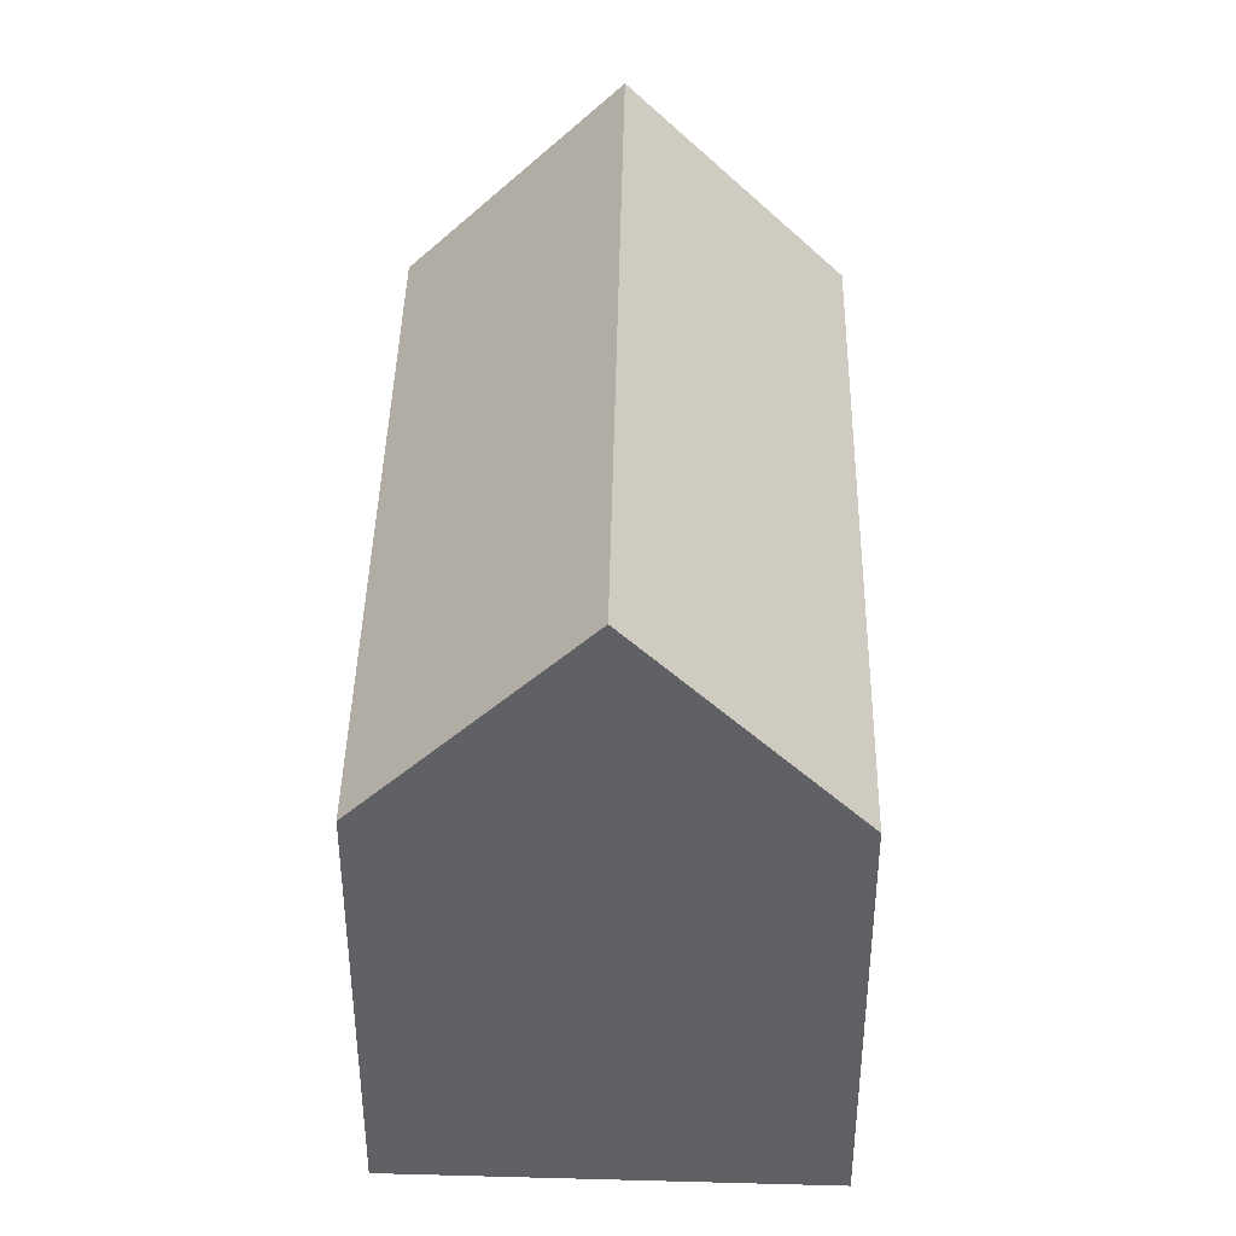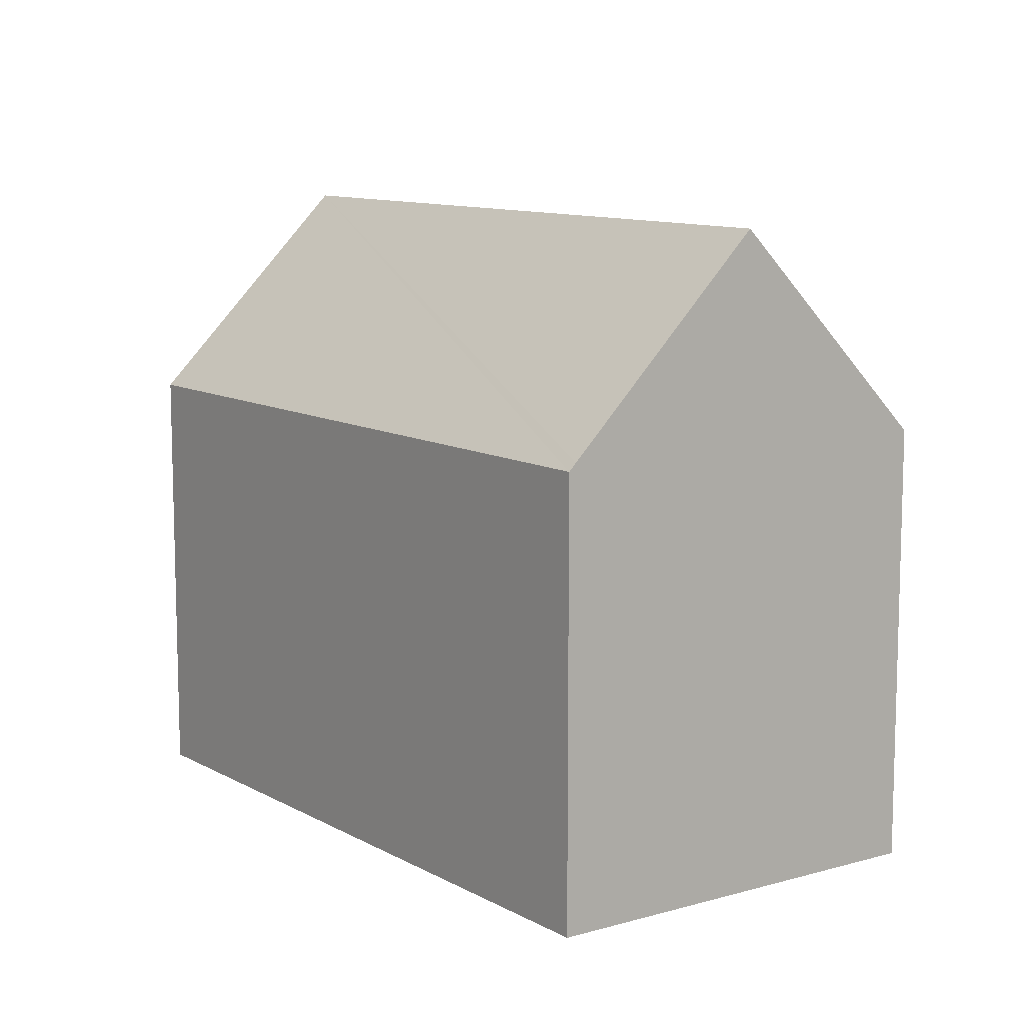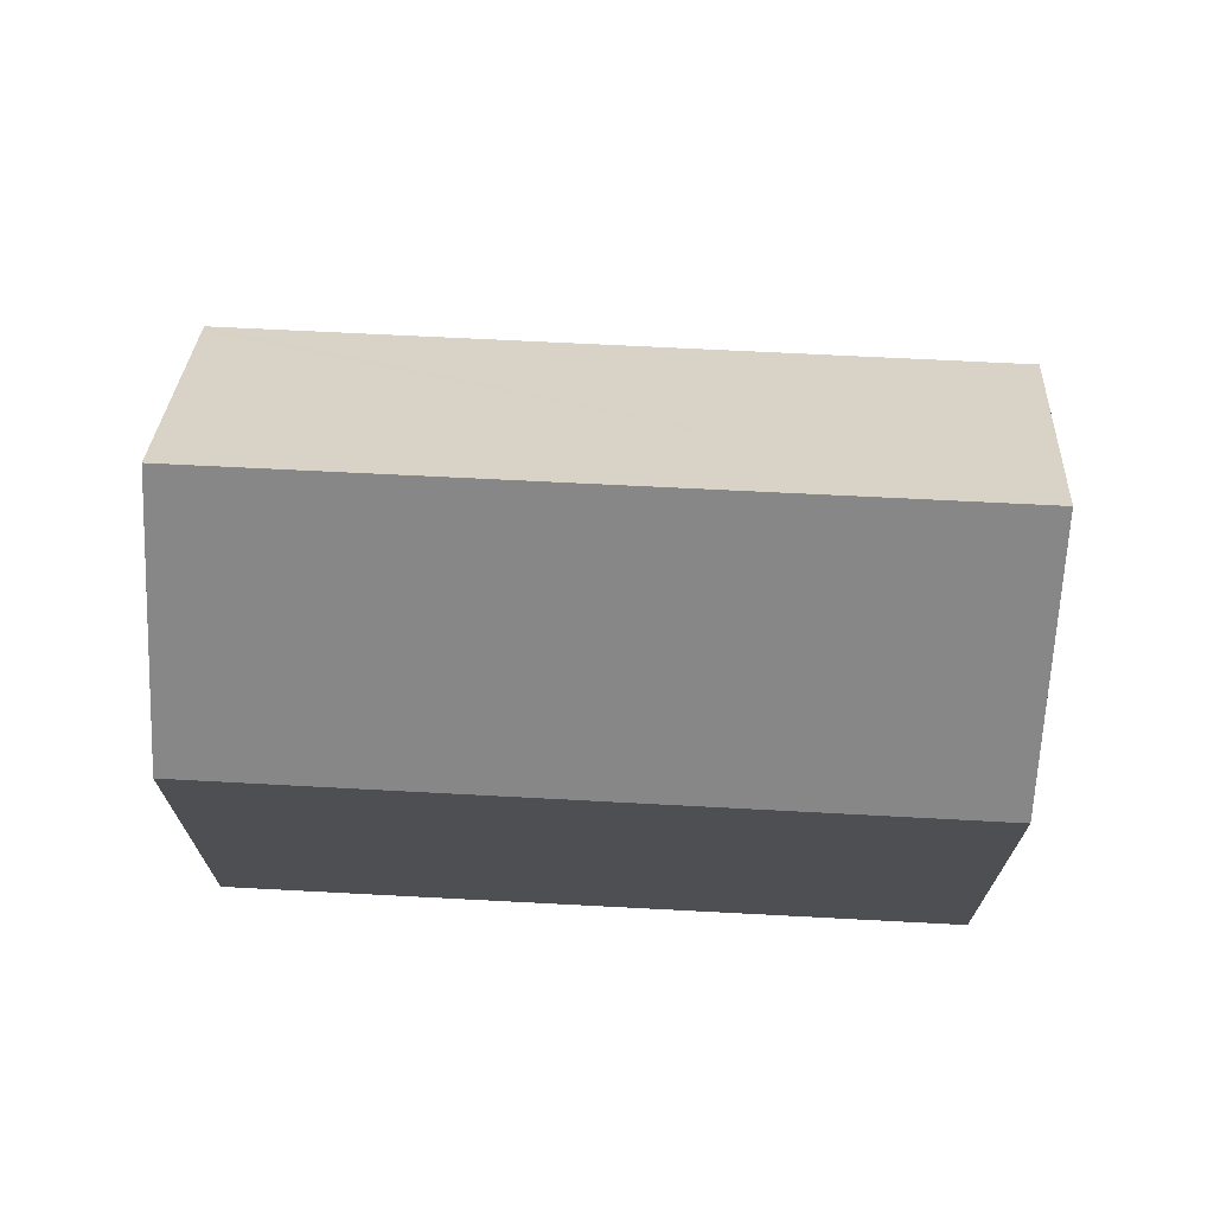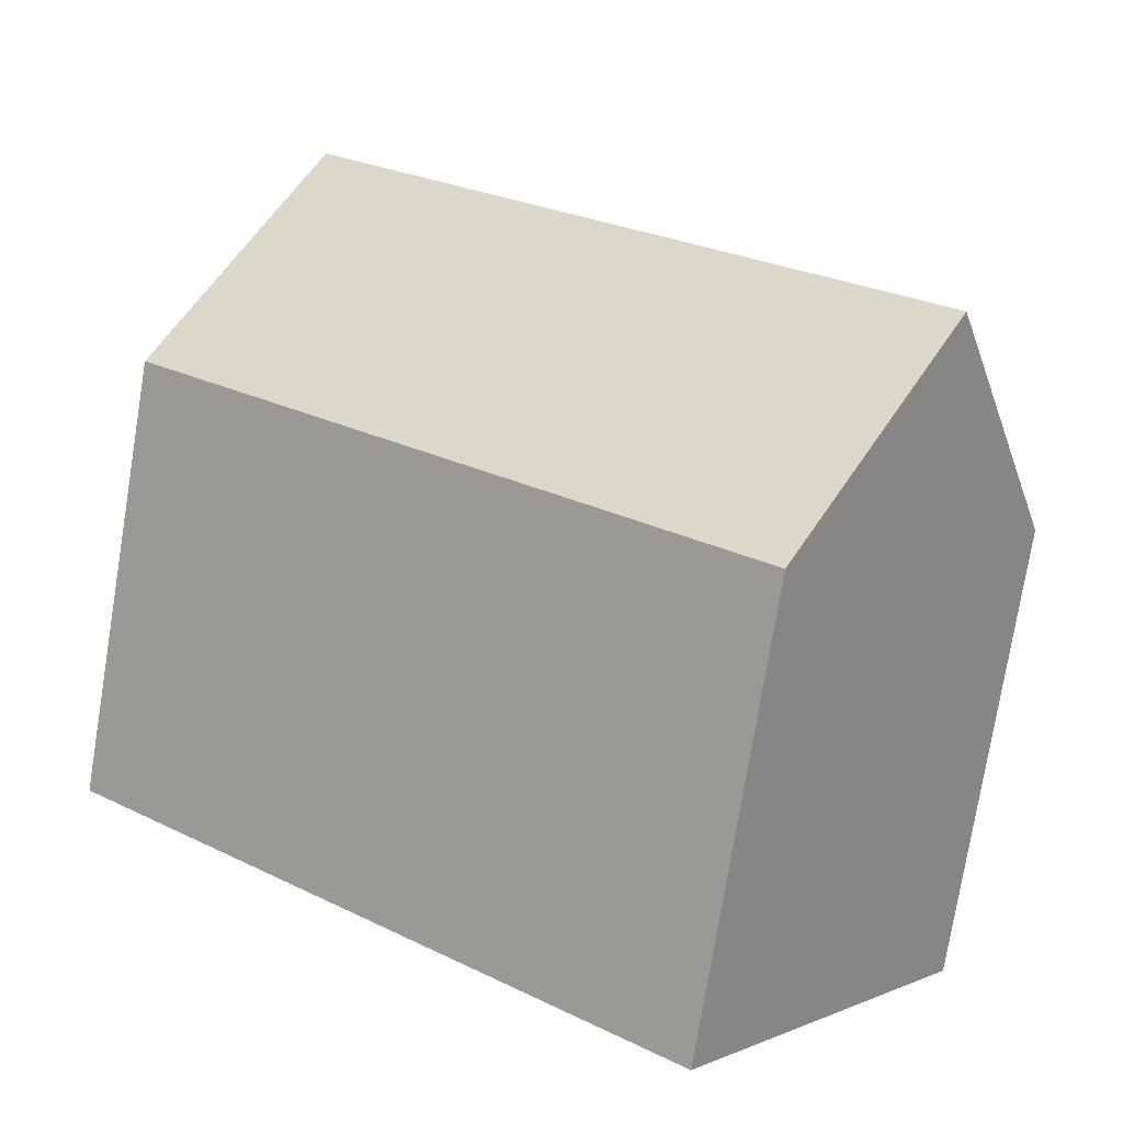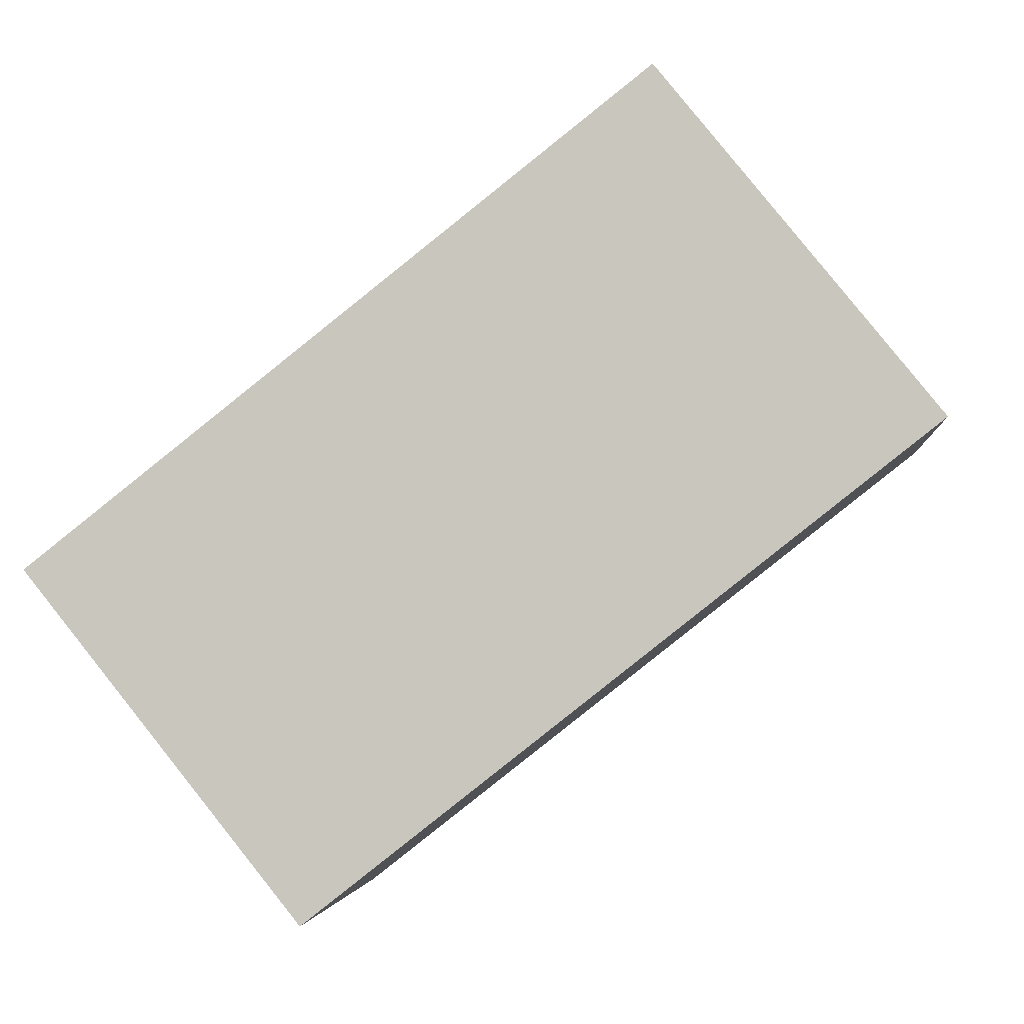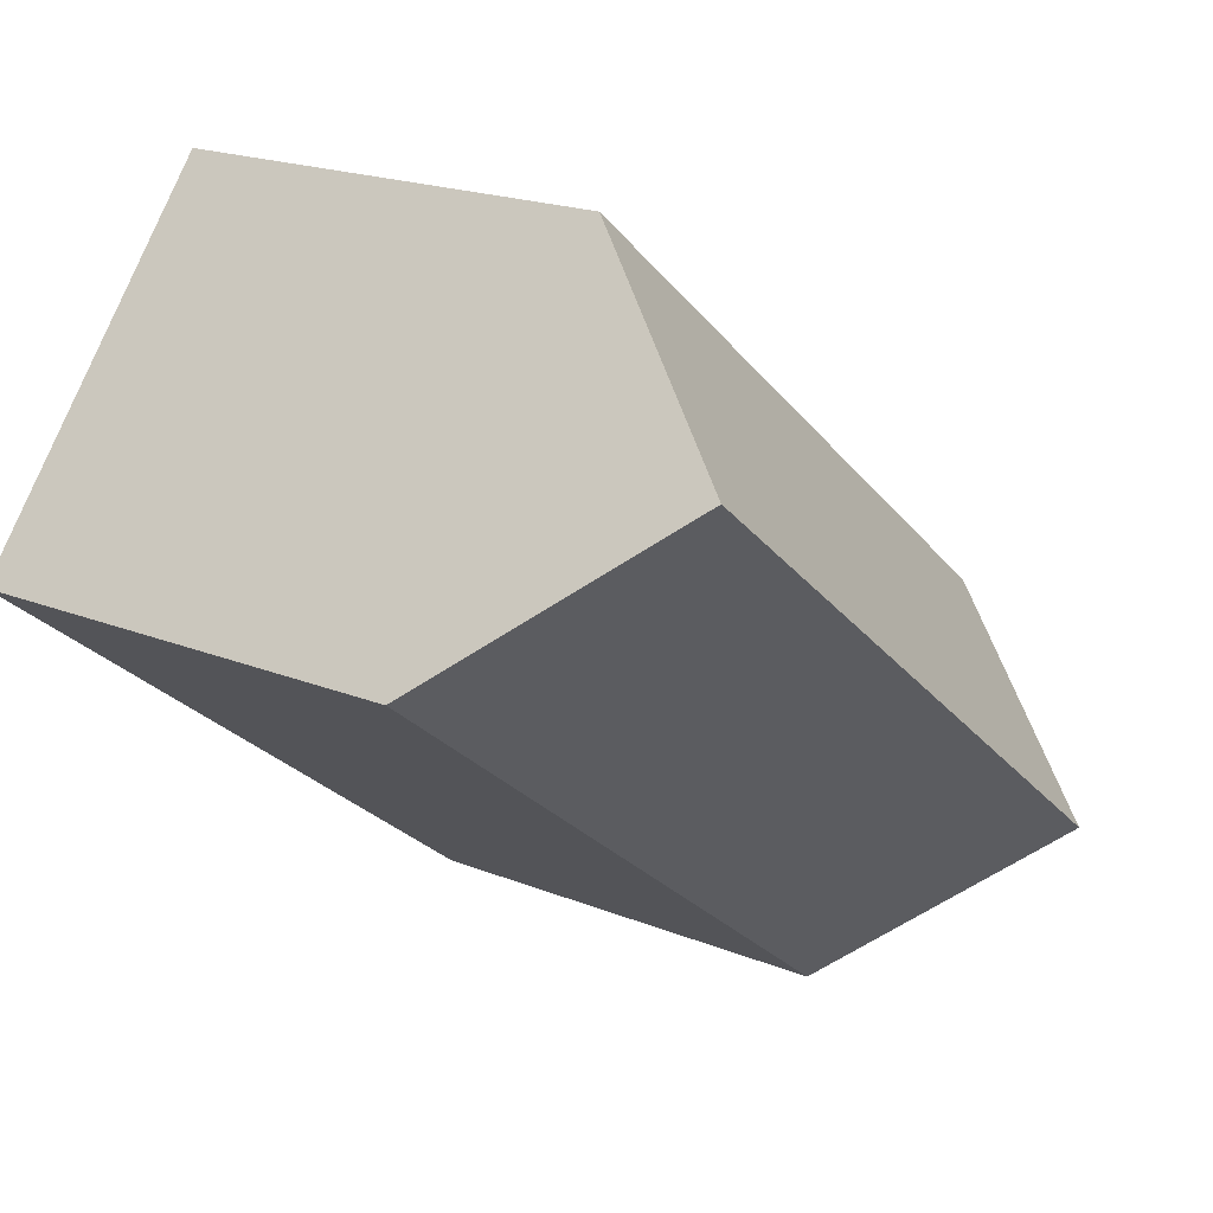
<metadata>
{"format":"obj","ext":"obj","renderer":"f3d","projection":"perspective","resolution":1024,"background":"white","views":[{"elev":41.5,"azim":52.9,"up":"+Y"},{"elev":10.5,"azim":-164.4,"up":"+Y"},{"elev":72.3,"azim":-35.3,"up":"+Y"},{"elev":-76.7,"azim":170.7,"up":"+Z"},{"elev":-2.9,"azim":5.5,"up":"+Z"},{"elev":19.6,"azim":127.0,"up":"+Z"}]}
</metadata>
<code>
v  3.292 16.34 -4.105
v  14.77 11.05 11.66
v  18.11 16.34 7.53
v  0 11.1 6.795e-16
v  6.6 11.07 -8.23
v  21.23 11.39 3.669
v  21.44 11.07 3.419
v  6.483 11.26 -8.084
v  0 0 0
v  14.77 -7.138e-16 11.66
v  21.44 -2.094e-16 3.419
v  18.11 -4.611e-16 7.53
v  21.23 -2.247e-16 3.669
v  6.6 5.039e-16 -8.23
v  3.292 2.514e-16 -4.105
v  6.483 4.95e-16 -8.084
g defaultobject
f 1 2 3
f 2 1 4
f 5 6 7
f 6 5 3
f 3 5 8
f 3 8 1
f 9 2 4
f 2 9 10
f 2 6 3
f 6 2 10
f 6 10 7
f 7 10 11
f 11 10 12
f 11 12 13
f 11 5 7
f 5 11 14
f 8 4 1
f 4 8 5
f 4 5 14
f 4 14 15
f 4 15 9
f 15 14 16
f 13 14 11
f 14 13 12
f 14 12 10
f 14 10 16
f 16 10 9
f 16 9 15

</code>
